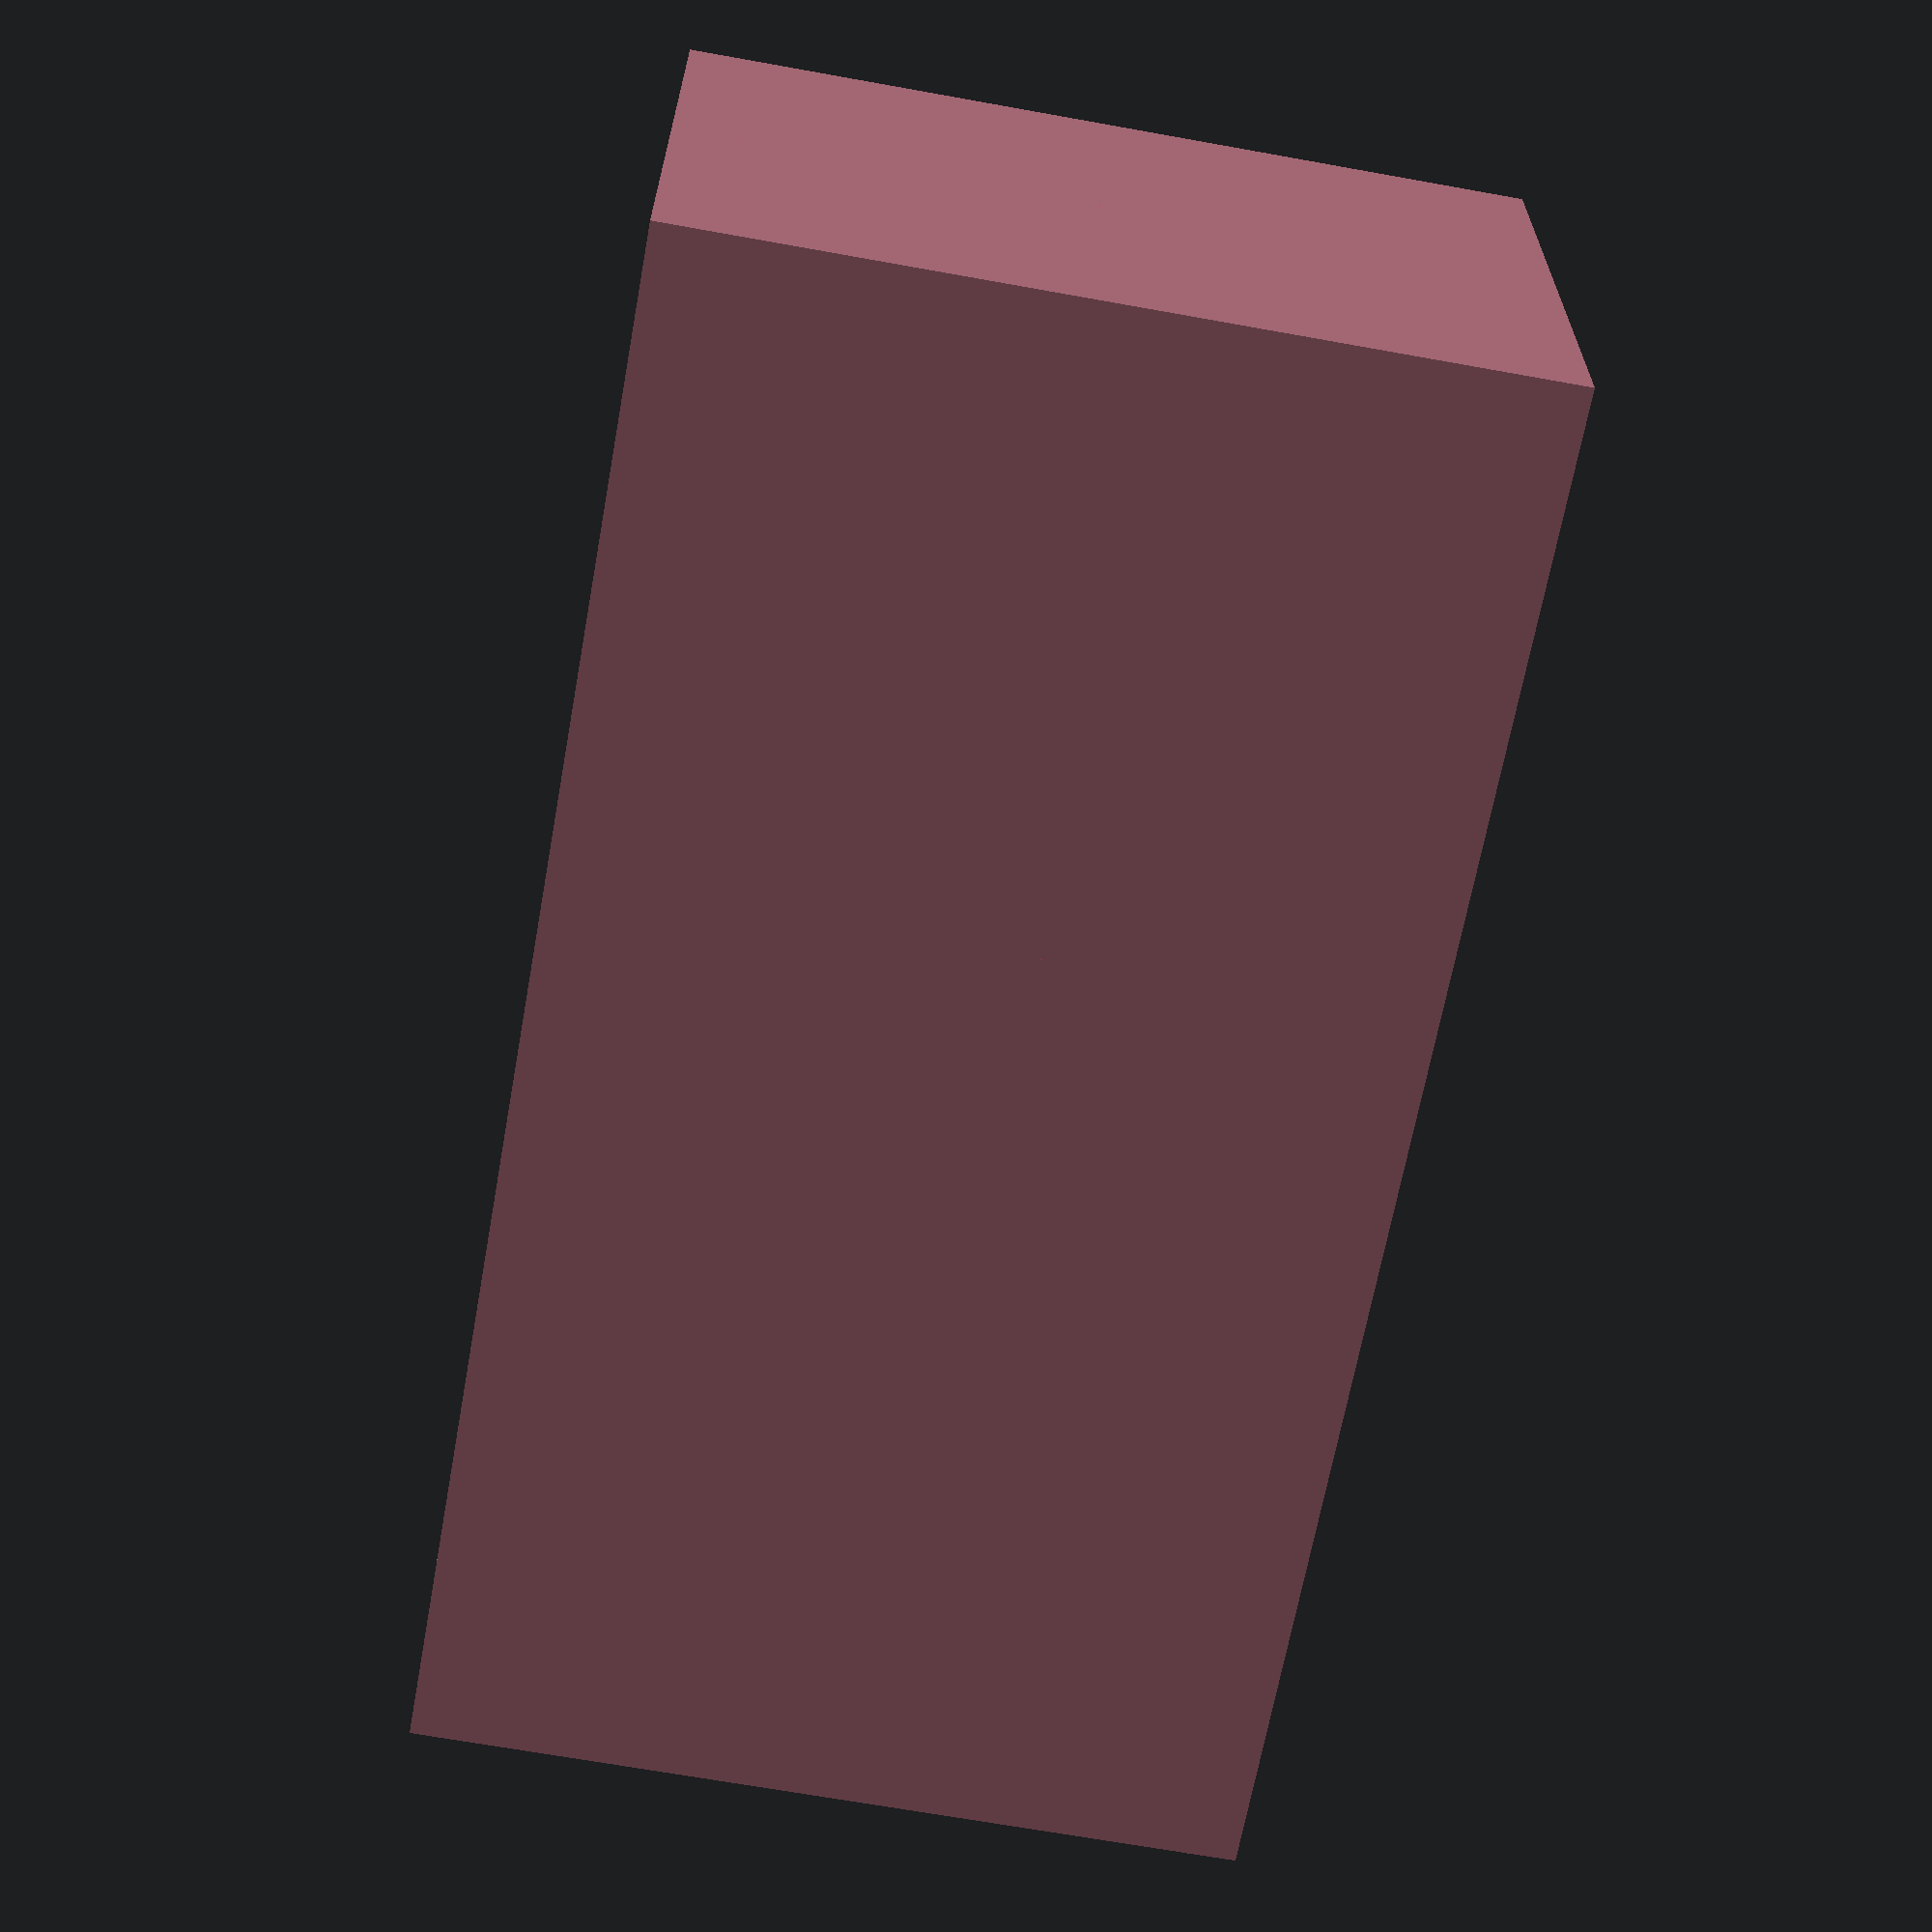
<openscad>
// 2.54mm pin header sockets

tolerance = 0.6;
$fn = $preview ? 20 : 100;

z_offset = -8; // 8mm spacer for AE systems
socket_width = 2.54 + tolerance * 2;
socket_height = 10;

module pin_socket(row=1, col=1) {
    translate([-socket_width/2, -socket_width/2, z_offset])
    for (x=[0:row-1], y=[0:col-1])
        translate([x * socket_width, y * socket_width, 0]){
            cube([socket_width, socket_width, 10]);
        }
}

#pin_socket(2, 5);
</openscad>
<views>
elev=246.9 azim=89.0 roll=280.3 proj=p view=wireframe
</views>
